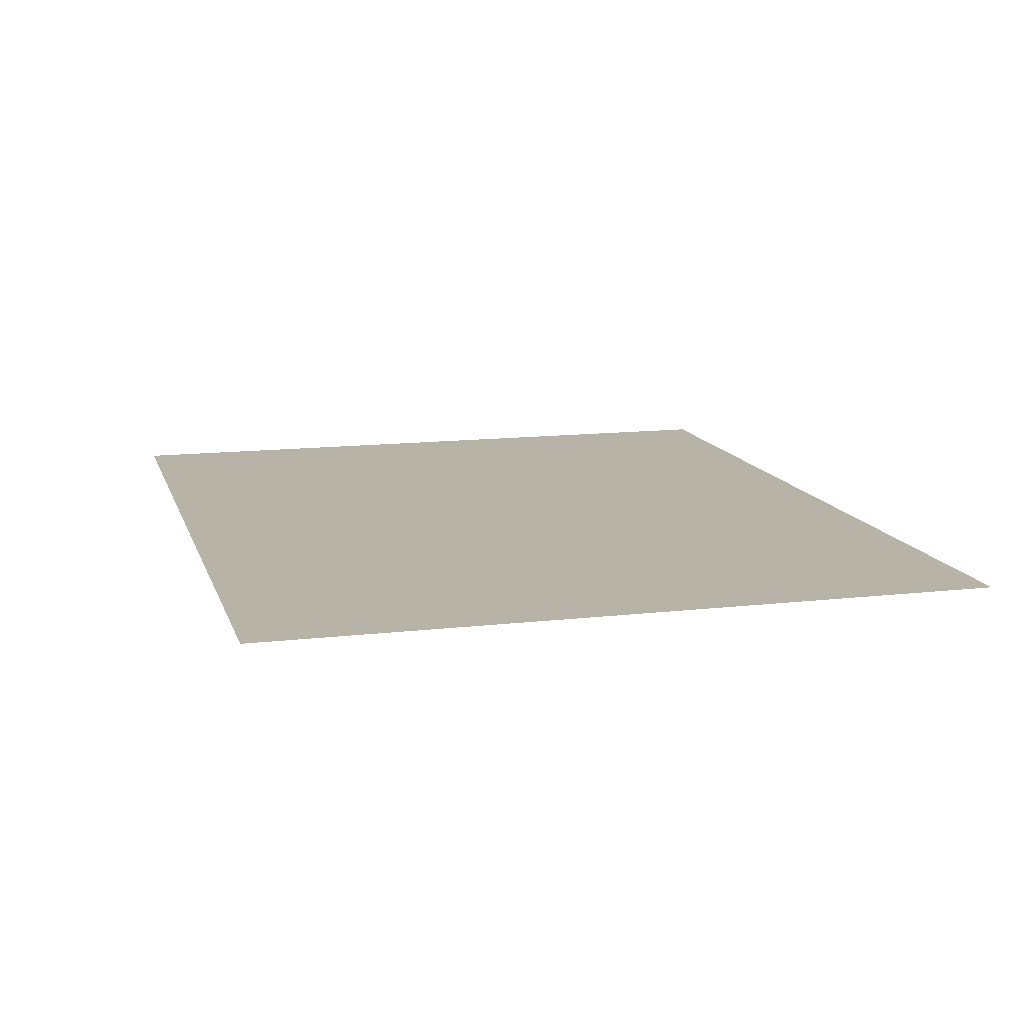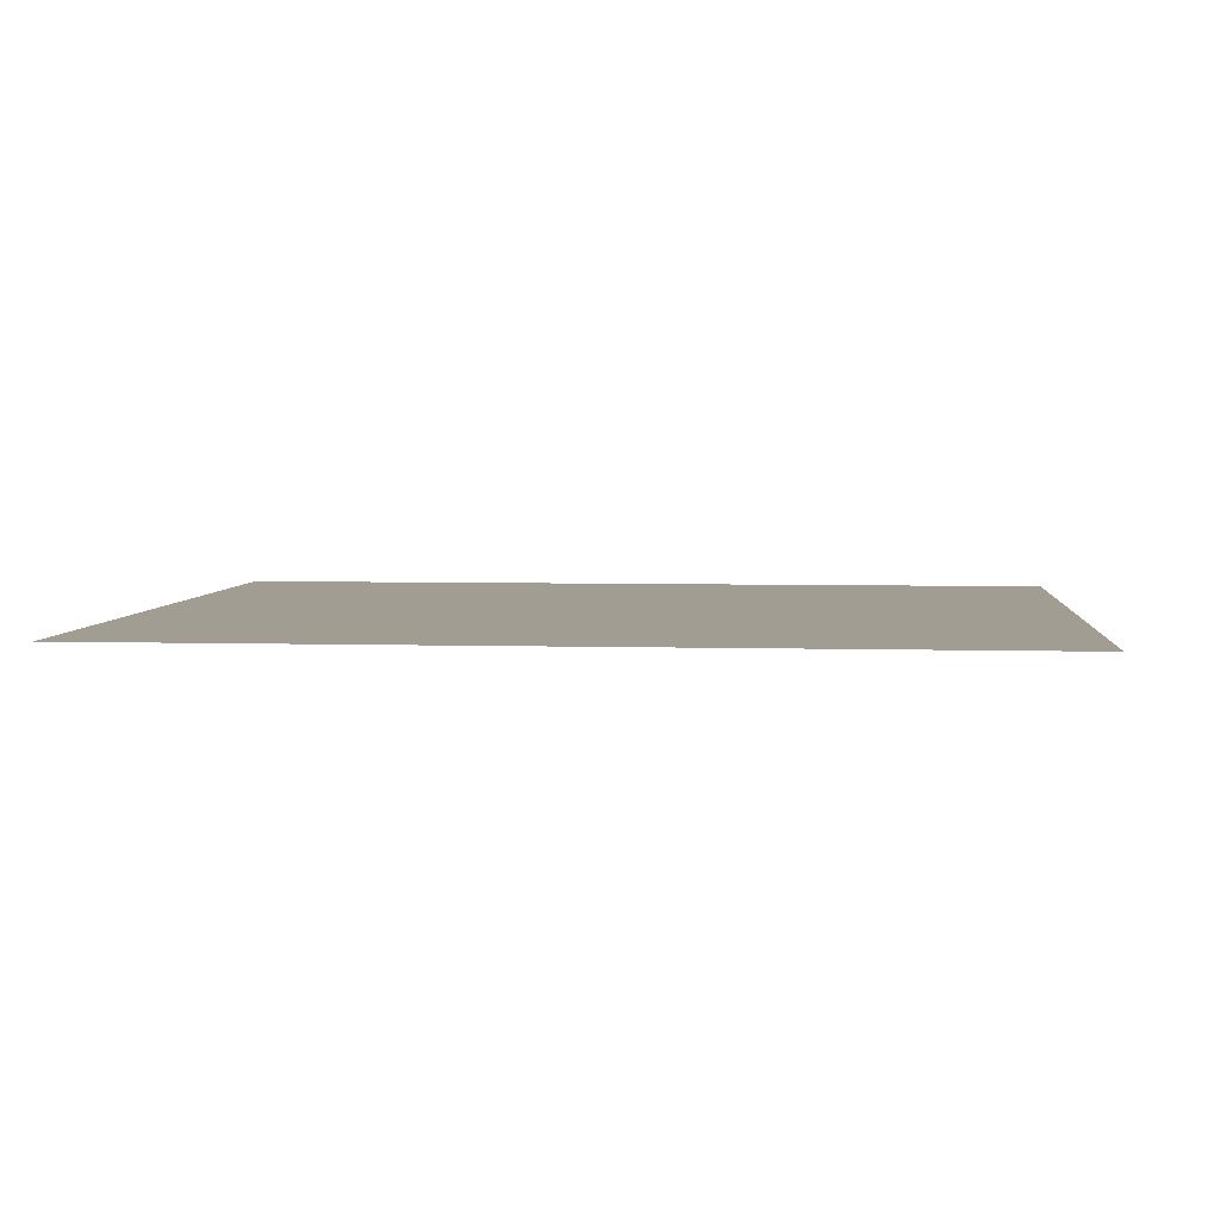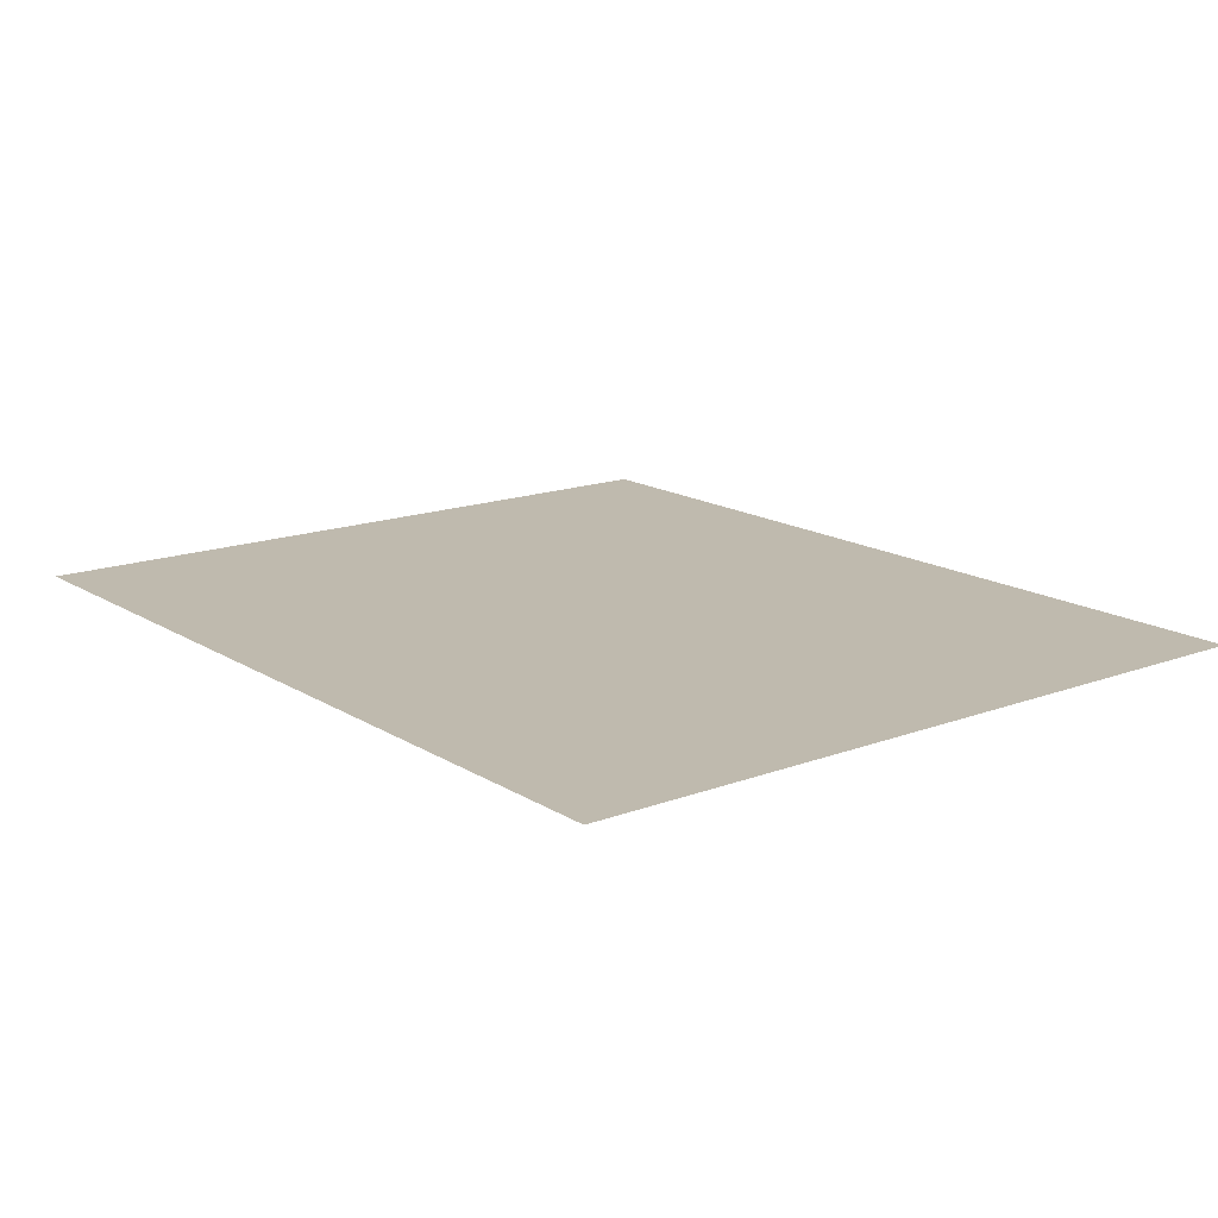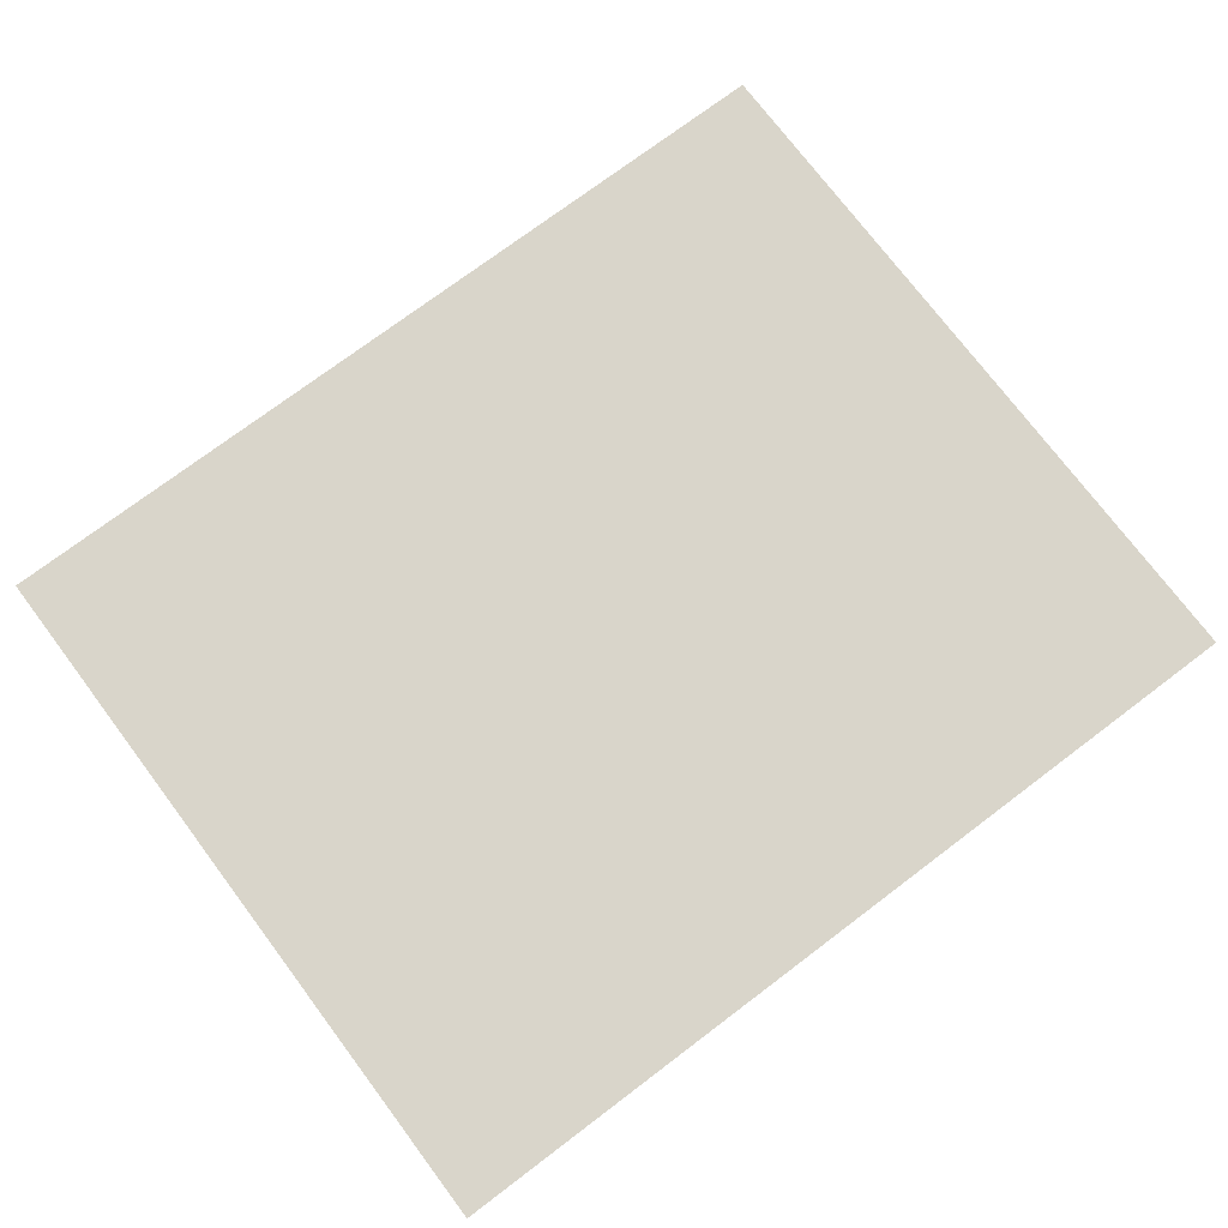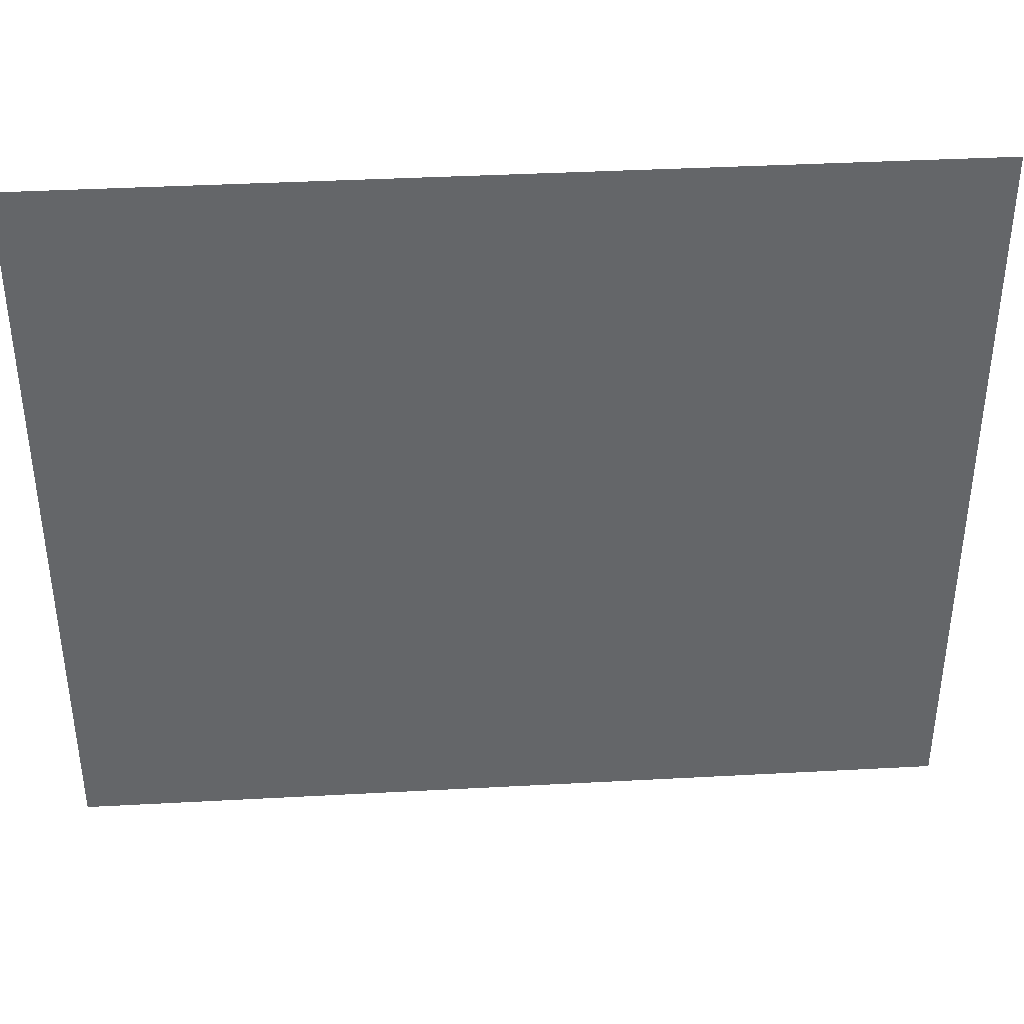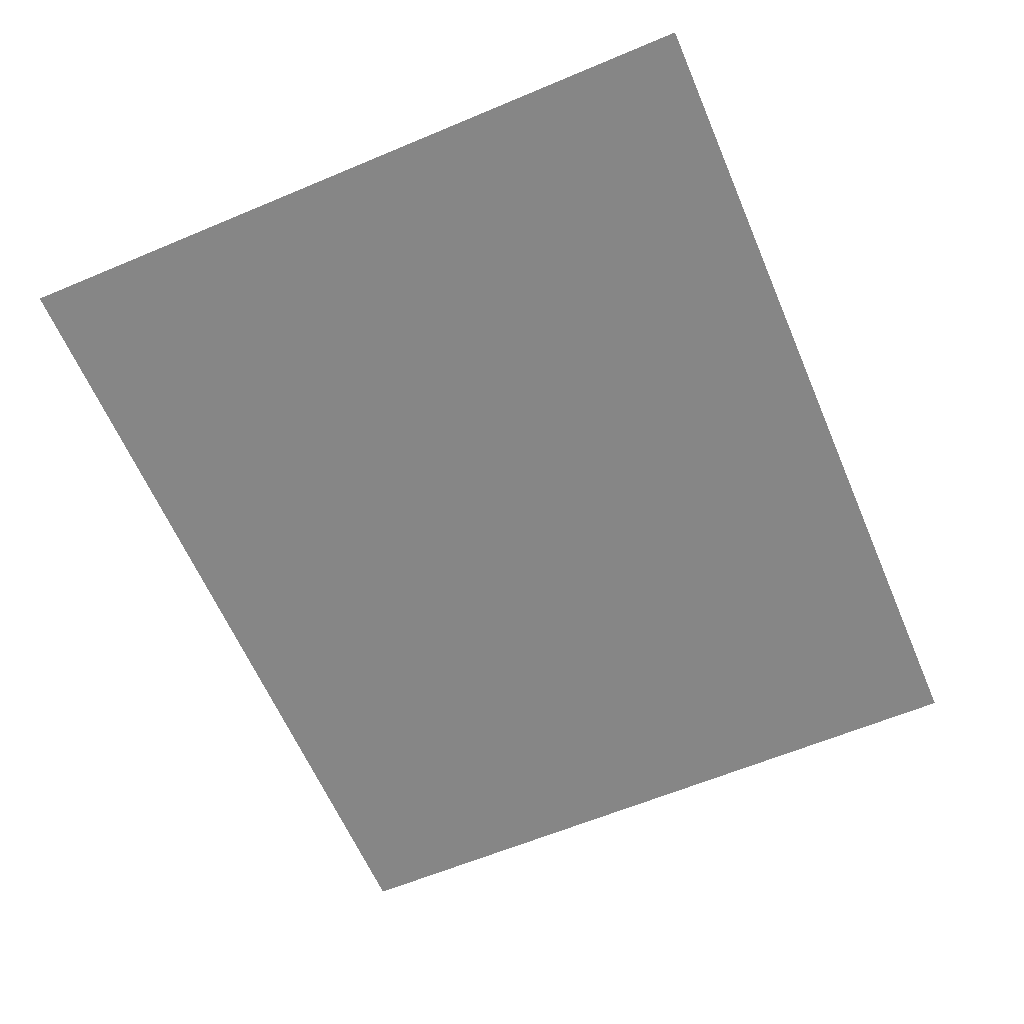
<metadata>
{"format":"obj","ext":"obj","renderer":"f3d","projection":"perspective","resolution":1024,"background":"white","views":[{"elev":12.9,"azim":74.9,"up":"+Y"},{"elev":4.6,"azim":-174.5,"up":"+Y"},{"elev":15.8,"azim":-128.0,"up":"+Y"},{"elev":74.7,"azim":143.0,"up":"+Y"},{"elev":38.6,"azim":176.1,"up":"+Z"},{"elev":-62.0,"azim":-66.9,"up":"+Y"}]}
</metadata>
<code>
g m_mine_planks_01
v -1.894 0.04054 1.114
v -1.894 0.04054 -0.1639
v -0.6154 0.04054 -0.1639
v -0.6154 0.04054 1.114
v 0.6629 0.04054 1.114
v 0.6629 0.04054 -0.1639
v -4.45 0.04054 -1.442
v -4.45 0.04054 -2.72
v -3.172 0.04054 -2.72
v -3.172 0.04054 -1.442
v -4.45 0.04054 -0.1639
v -3.172 0.04054 -0.1639
v -1.894 0.04054 -0.1639
v -1.894 0.04054 -1.442
v -1.894 0.04054 -2.72
v -4.45 0.04054 1.114
v -4.45 0.04054 -0.1639
v -3.172 0.04054 -0.1639
v -3.172 0.04054 1.114
v -1.894 0.04054 1.114
v -1.894 0.04054 -0.1639
v -7.007 0.04054 1.114
v -7.007 0.04054 -0.1639
v -5.729 0.04054 -0.1639
v -5.729 0.04054 1.114
v -4.45 0.04054 1.114
v -4.45 0.04054 -0.1639
v -7.007 0.04054 -1.442
v -7.007 0.04054 -2.72
v -5.729 0.04054 -2.72
v -5.729 0.04054 -1.442
v -7.007 0.04054 -0.1639
v -5.729 0.04054 -0.1639
v -4.45 0.04054 -0.1639
v -4.45 0.04054 -1.442
v -4.45 0.04054 -2.72
v -7.007 0.04054 -3.999
v -7.007 0.04054 -5.277
v -5.729 0.04054 -5.277
v -5.729 0.04054 -3.999
v -7.007 0.04054 -2.72
v -5.729 0.04054 -2.72
v -4.45 0.04054 -2.72
v -4.45 0.04054 -3.999
v -4.45 0.04054 -5.277
v -4.45 0.04054 -3.999
v -4.45 0.04054 -5.277
v -3.172 0.04054 -5.277
v -3.172 0.04054 -3.999
v -4.45 0.04054 -2.72
v -3.172 0.04054 -2.72
v -1.894 0.04054 -2.72
v -1.894 0.04054 -3.999
v -1.894 0.04054 -5.277
v -1.894 0.04054 -3.999
v -1.894 0.04054 -5.277
v -0.6154 0.04054 -5.277
v -0.6154 0.04054 -3.999
v -1.894 0.04054 -2.72
v -0.6154 0.04054 -2.72
v 0.6629 0.04054 -2.72
v 0.6629 0.04054 -3.999
v 0.6629 0.04054 -5.277
v -1.894 0.04054 -1.442
v -1.894 0.04054 -2.72
v -0.6154 0.04054 -2.72
v -0.6154 0.04054 -1.442
v -1.894 0.04054 -0.1639
v -0.6154 0.04054 -0.1639
v 0.6629 0.04054 -0.1639
v 0.6629 0.04054 -1.442
v 0.6629 0.04054 -2.72
g m_mine_planks_01_0
f 3 2 1
f 4 3 1
f 4 5 3
f 5 6 3
f 9 8 7
f 10 9 7
f 10 7 11
f 12 10 11
f 12 13 10
f 13 14 10
f 10 14 9
f 14 15 9
f 18 17 16
f 19 18 16
f 19 20 18
f 20 21 18
f 24 23 22
f 25 24 22
f 25 26 24
f 26 27 24
f 30 29 28
f 31 30 28
f 31 28 32
f 33 31 32
f 33 34 31
f 34 35 31
f 31 35 30
f 35 36 30
f 39 38 37
f 40 39 37
f 40 37 41
f 42 40 41
f 42 43 40
f 43 44 40
f 40 44 39
f 44 45 39
f 48 47 46
f 49 48 46
f 49 46 50
f 51 49 50
f 51 52 49
f 52 53 49
f 49 53 48
f 53 54 48
f 57 56 55
f 58 57 55
f 58 55 59
f 60 58 59
f 60 61 58
f 61 62 58
f 58 62 57
f 62 63 57
f 66 65 64
f 67 66 64
f 67 64 68
f 69 67 68
f 69 70 67
f 70 71 67
f 67 71 66
f 71 72 66

</code>
